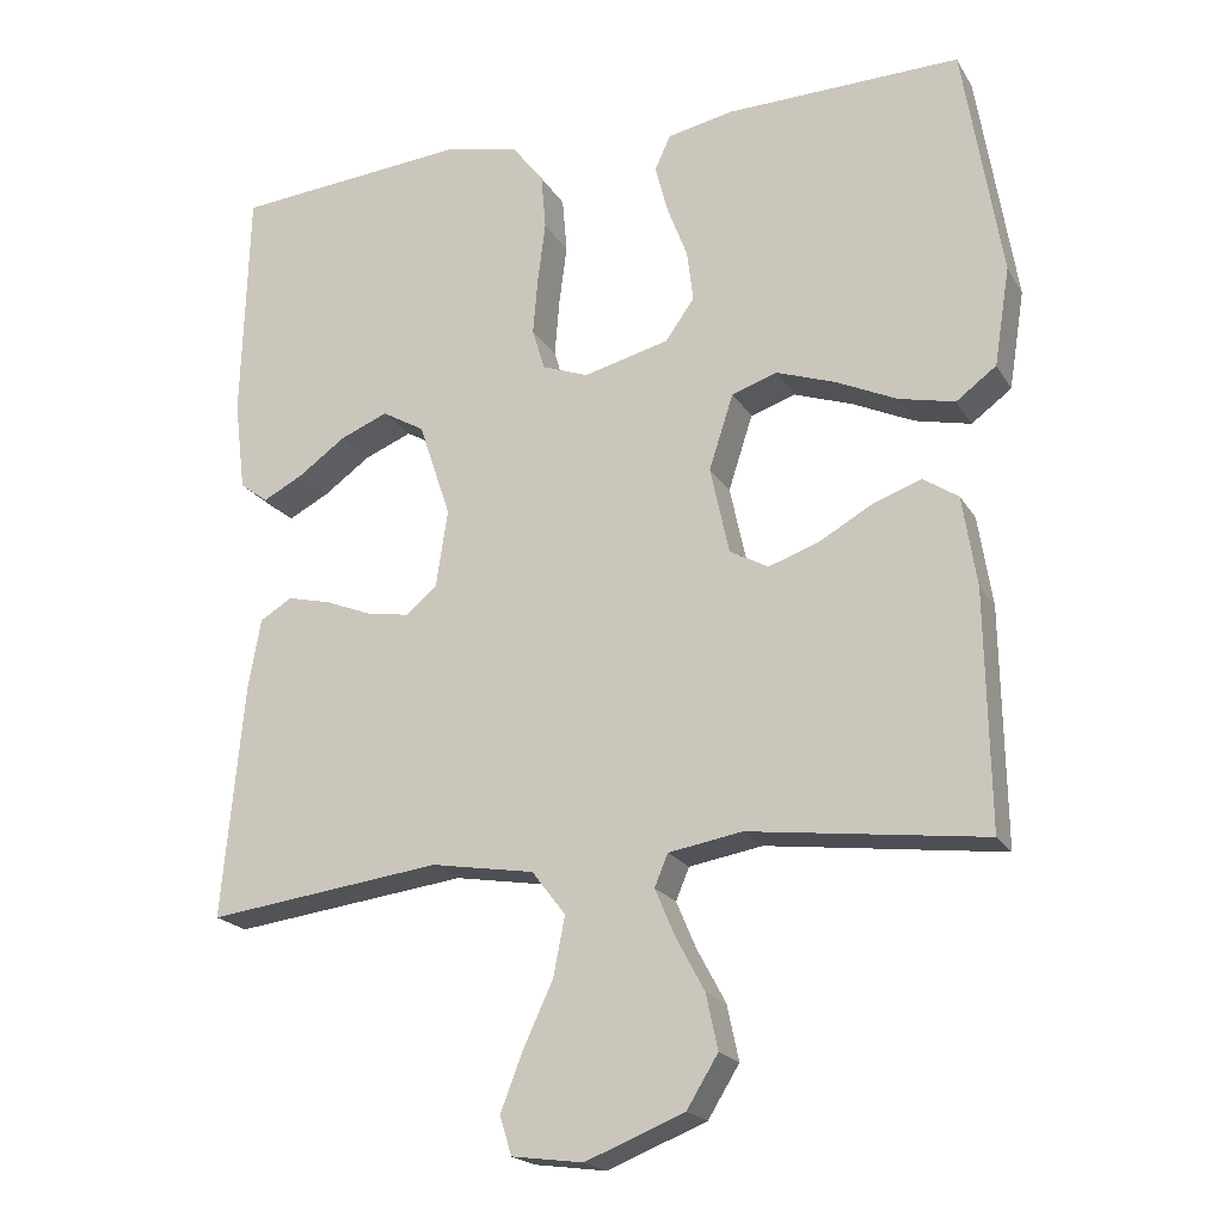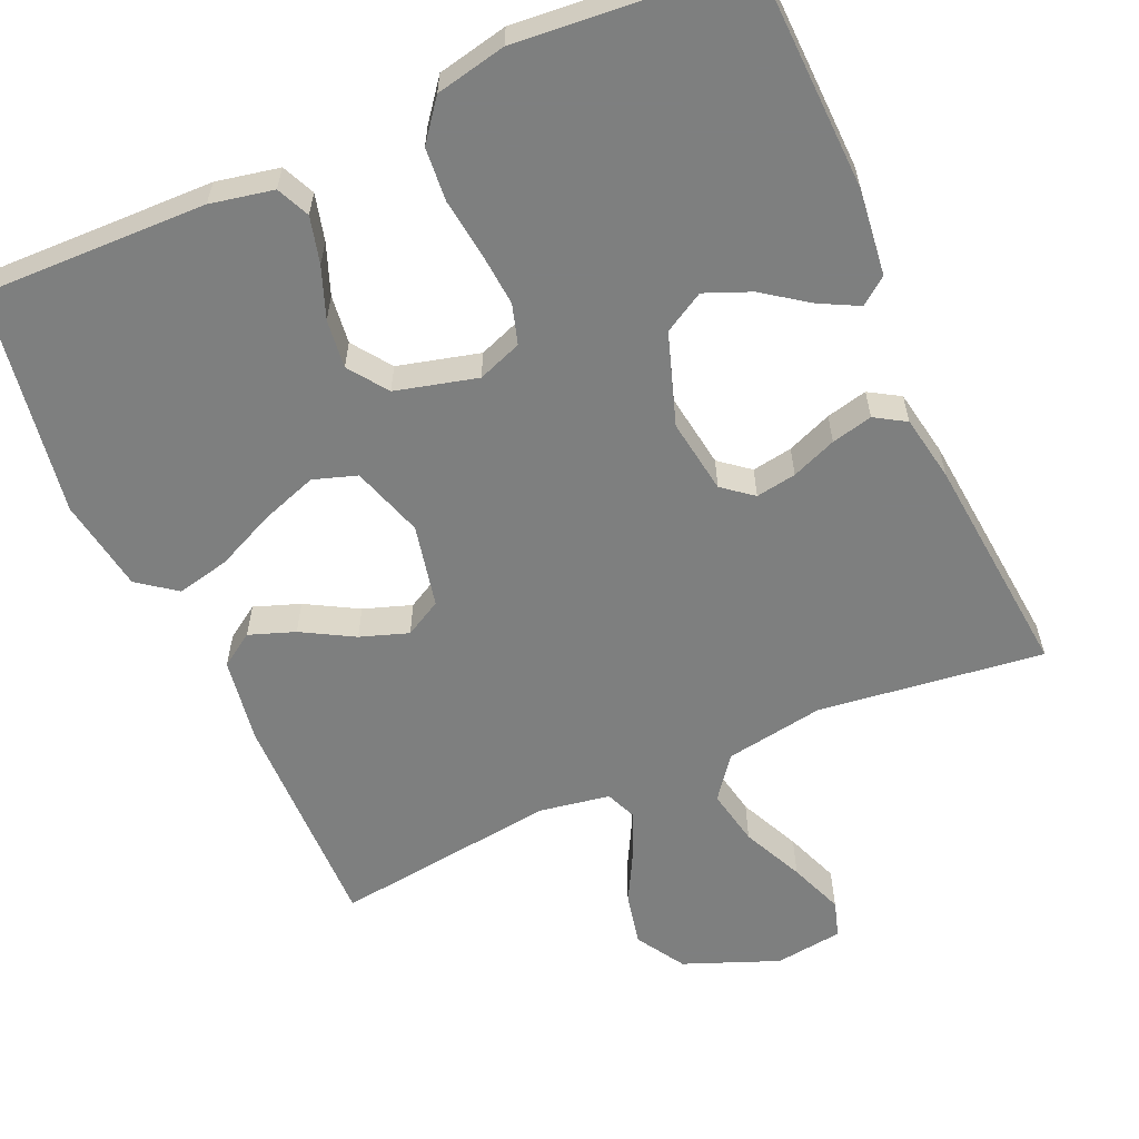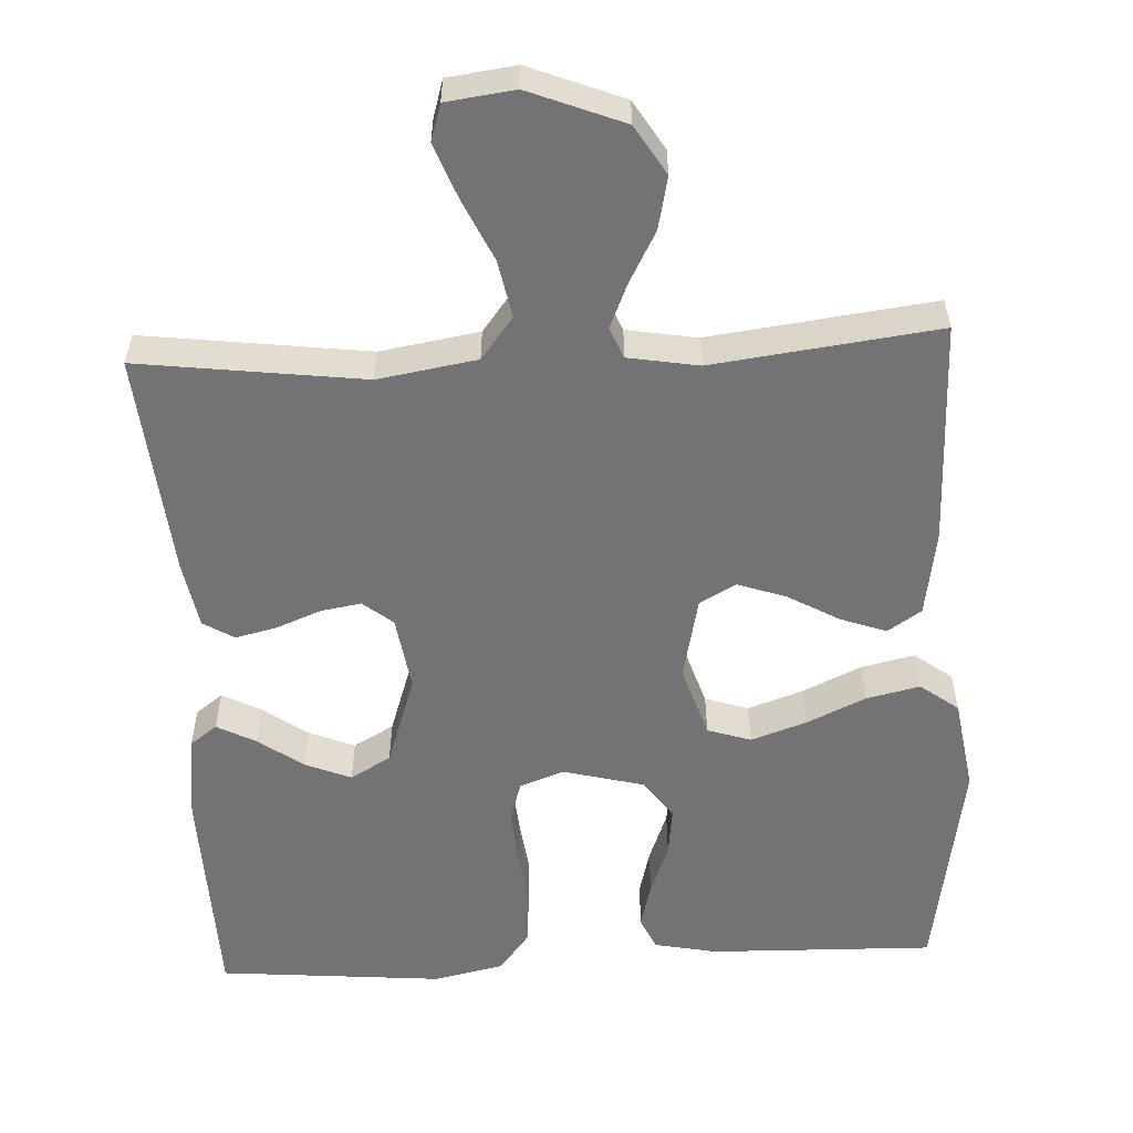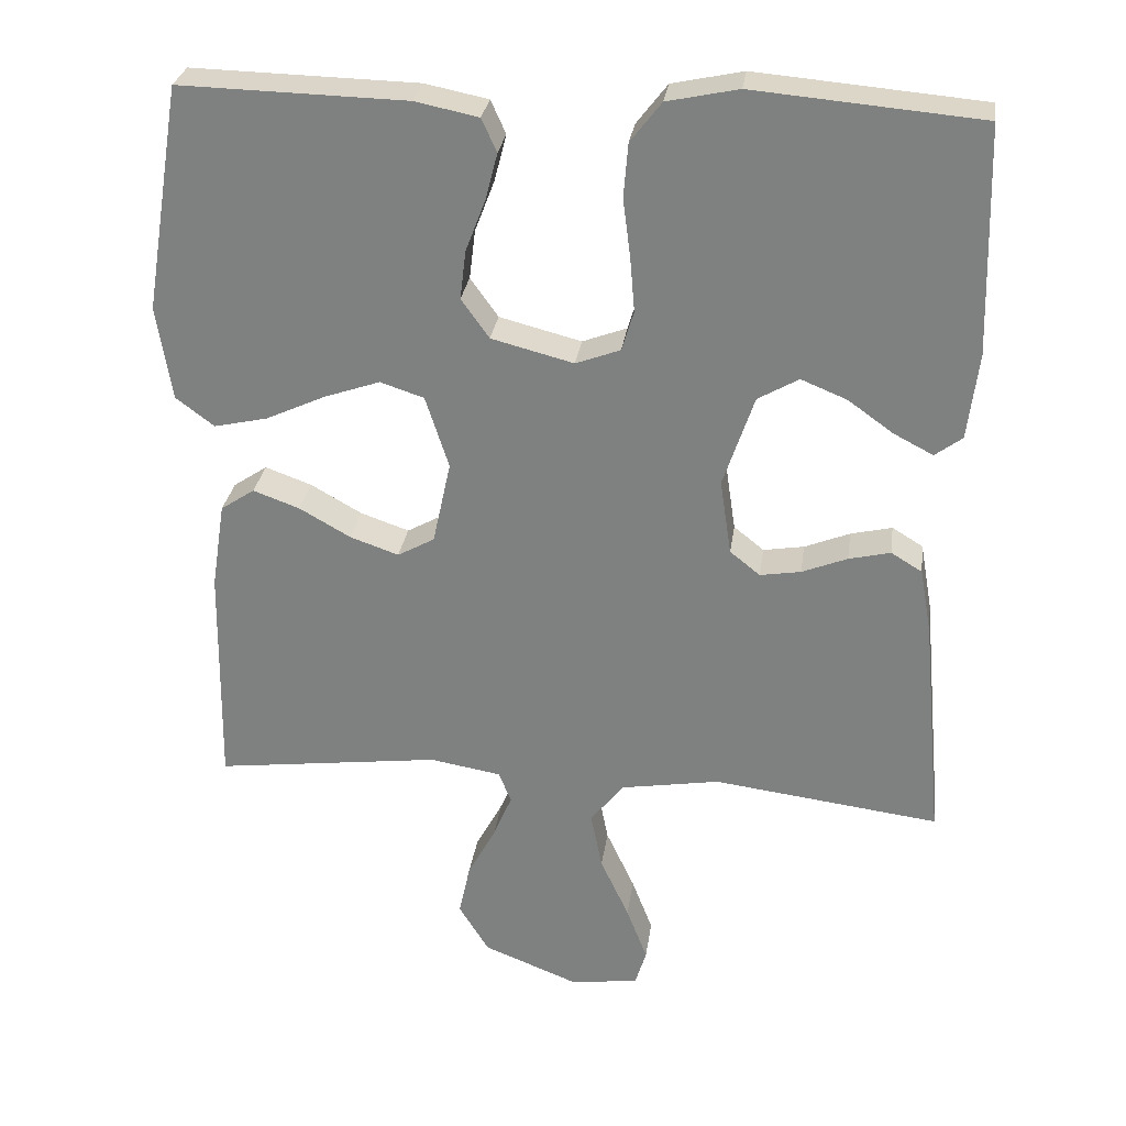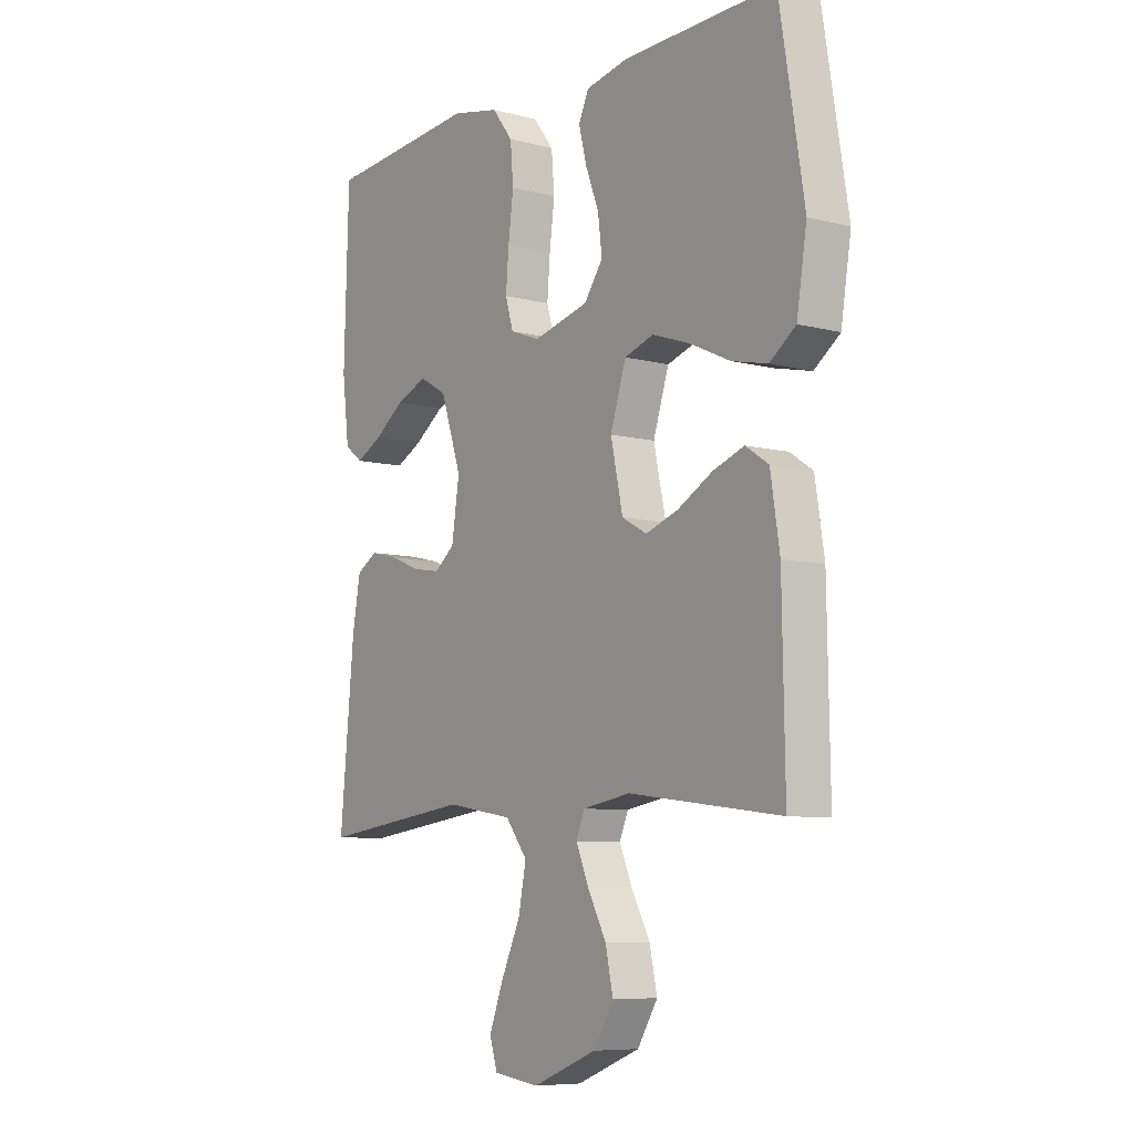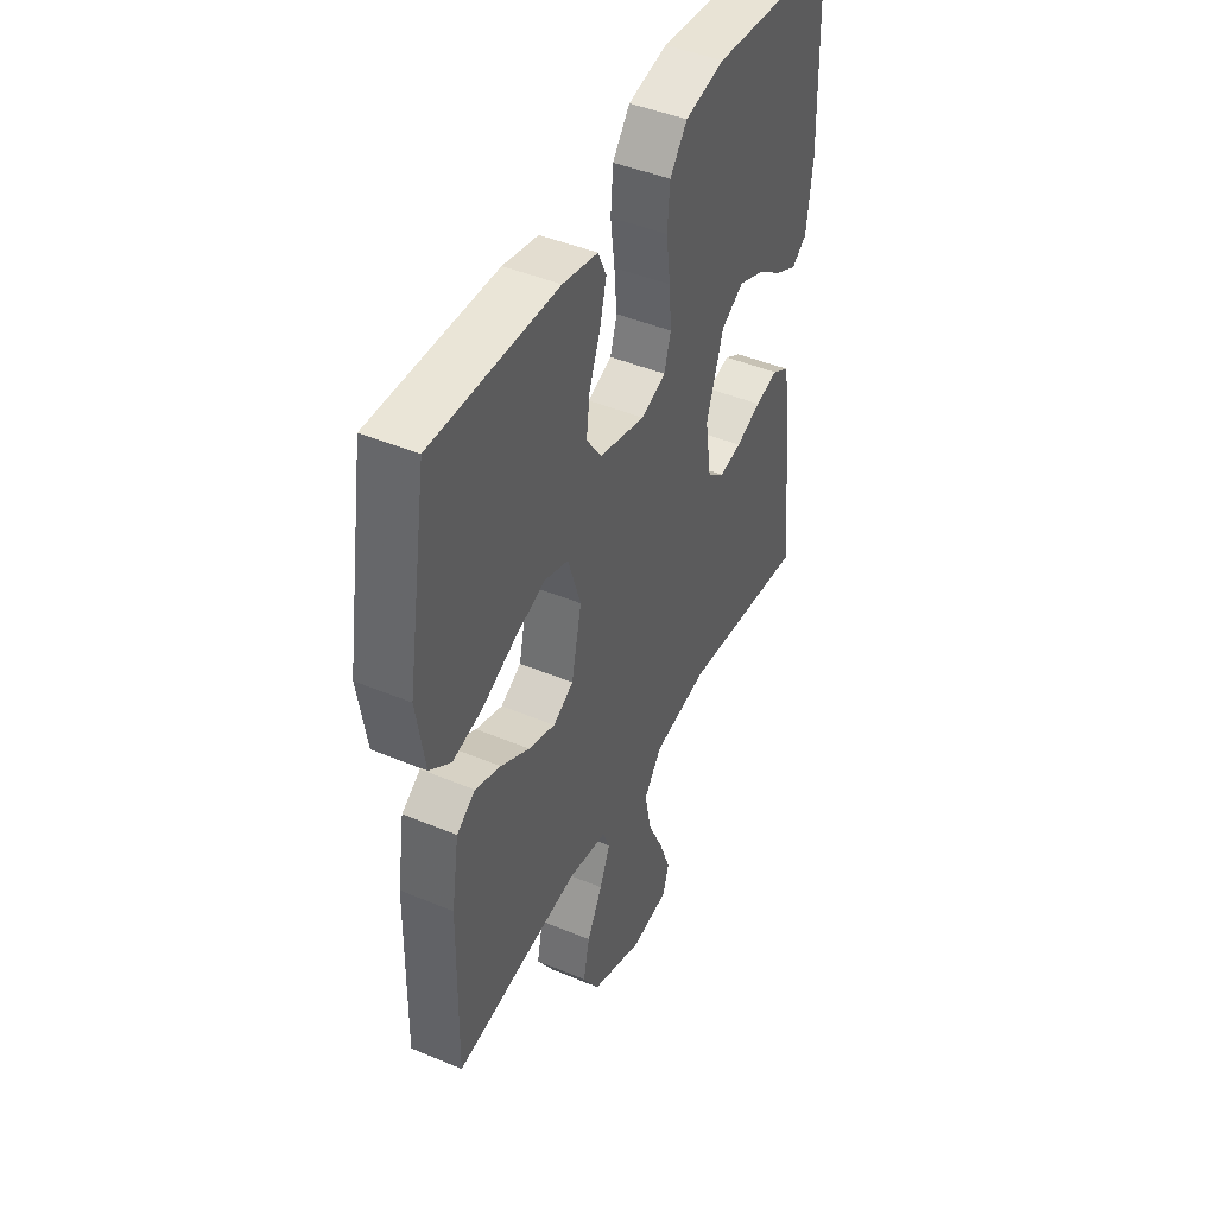
<metadata>
{"format":"obj","ext":"obj","renderer":"f3d","projection":"perspective","resolution":1024,"background":"white","views":[{"elev":-20.0,"azim":-157.5,"up":"+Z"},{"elev":-59.6,"azim":23.9,"up":"+Y"},{"elev":-56.0,"azim":-177.2,"up":"+Y"},{"elev":28.8,"azim":7.9,"up":"+Z"},{"elev":-7.9,"azim":-125.9,"up":"+Z"},{"elev":44.9,"azim":-64.1,"up":"+Z"}]}
</metadata>
<code>
v -0.5 0.07 0.5
v -0.2 0.07 0.493
v -0.116 0.07 0.476
v -0.096 0.07 0.432
v -0.112 0.07 0.37
v -0.138 0.07 0.302
v -0.146 0.07 0.237
v -0.109 0.07 0.185
v 0 0.07 0.157
v 0.059 0.07 0.179
v 0.075 0.07 0.232
v 0.069 0.07 0.304
v 0.059 0.07 0.382
v 0.065 0.07 0.453
v 0.106 0.07 0.506
v 0.2 0.07 0.526
v 0.5 0.07 0.5
v 0.509 0.07 0.2
v 0.495 0.07 0.085
v 0.459 0.07 0.058
v 0.407 0.07 0.085
v 0.347 0.07 0.128
v 0.286 0.07 0.153
v 0.232 0.07 0.122
v 0.191 0.07 0
v 0.206 0.07 -0.1
v 0.246 0.07 -0.132
v 0.3 0.07 -0.123
v 0.36 0.07 -0.099
v 0.415 0.07 -0.086
v 0.456 0.07 -0.111
v 0.472 0.07 -0.2
v 0.5 0.07 -0.5
v 0.2 0.07 -0.462
v 0.068 0.07 -0.484
v 0.025 0.07 -0.54
v 0.04 0.07 -0.616
v 0.078 0.07 -0.698
v 0.106 0.07 -0.771
v 0.091 0.07 -0.82
v 0 0.07 -0.832
v -0.126 0.07 -0.782
v -0.166 0.07 -0.717
v -0.151 0.07 -0.647
v -0.114 0.07 -0.578
v -0.089 0.07 -0.519
v -0.106 0.07 -0.478
v -0.2 0.07 -0.462
v -0.5 0.07 -0.5
v -0.495 0.07 -0.2
v -0.477 0.07 -0.085
v -0.432 0.07 -0.055
v -0.371 0.07 -0.077
v -0.302 0.07 -0.116
v -0.238 0.07 -0.138
v -0.189 0.07 -0.111
v -0.165 0.07 0
v -0.196 0.07 0.096
v -0.254 0.07 0.115
v -0.329 0.07 0.089
v -0.407 0.07 0.053
v -0.478 0.07 0.037
v -0.529 0.07 0.075
v -0.549 0.07 0.2
v -0.5 0 0.5
v -0.2 0 0.493
v -0.116 0 0.476
v -0.096 0 0.432
v -0.112 0 0.37
v -0.138 0 0.302
v -0.146 0 0.237
v -0.109 0 0.185
v 0 0 0.157
v 0.059 0 0.179
v 0.075 0 0.232
v 0.069 0 0.304
v 0.059 0 0.382
v 0.065 0 0.453
v 0.106 0 0.506
v 0.2 0 0.526
v 0.5 0 0.5
v 0.509 0 0.2
v 0.495 0 0.085
v 0.459 0 0.058
v 0.407 0 0.085
v 0.347 0 0.128
v 0.286 0 0.153
v 0.232 0 0.122
v 0.191 0 0
v 0.206 0 -0.1
v 0.246 0 -0.132
v 0.3 0 -0.123
v 0.36 0 -0.099
v 0.415 0 -0.086
v 0.456 0 -0.111
v 0.472 0 -0.2
v 0.5 0 -0.5
v 0.2 0 -0.462
v 0.068 0 -0.484
v 0.025 0 -0.54
v 0.04 0 -0.616
v 0.078 0 -0.698
v 0.106 0 -0.771
v 0.091 0 -0.82
v 0 0 -0.832
v -0.126 0 -0.782
v -0.166 0 -0.717
v -0.151 0 -0.647
v -0.114 0 -0.578
v -0.089 0 -0.519
v -0.106 0 -0.478
v -0.2 0 -0.462
v -0.5 0 -0.5
v -0.495 0 -0.2
v -0.477 0 -0.085
v -0.432 0 -0.055
v -0.371 0 -0.077
v -0.302 0 -0.116
v -0.238 0 -0.138
v -0.189 0 -0.111
v -0.165 0 0
v -0.196 0 0.096
v -0.254 0 0.115
v -0.329 0 0.089
v -0.407 0 0.053
v -0.478 0 0.037
v -0.529 0 0.075
v -0.549 0 0.2
f 4 5 6
f 3 4 6
f 2 3 6
f 1 2 6
f 64 1 6
f 63 64 6
f 62 63 6
f 61 62 6
f 60 61 6
f 59 60 6 7
f 58 59 7 8
f 57 58 8 9
f 56 57 9 10
f 52 53 54
f 51 52 54
f 50 51 54
f 49 50 54
f 48 49 54
f 47 48 54 55
f 46 47 55 56
f 43 44 45
f 42 43 45
f 41 42 45
f 40 41 45
f 39 40 45
f 38 39 45
f 37 38 45
f 36 37 45 46
f 46 56 10
f 36 46 10
f 35 36 10
f 32 33 34
f 31 32 34
f 30 31 34
f 29 30 34
f 28 29 34
f 27 28 34 35
f 20 21 22
f 19 20 22
f 18 19 22
f 17 18 22
f 16 17 22
f 15 16 22
f 14 15 22
f 13 14 22
f 12 13 22 23
f 11 12 23 24
f 26 27 35
f 35 10 11
f 26 35 11
f 25 26 11
f 11 24 25
f 70 69 68
f 70 68 67
f 70 67 66
f 70 66 65
f 70 65 128
f 70 128 127
f 70 127 126
f 70 126 125
f 70 125 124
f 71 70 124 123
f 72 71 123 122
f 73 72 122 121
f 74 73 121 120
f 118 117 116
f 118 116 115
f 118 115 114
f 118 114 113
f 118 113 112
f 119 118 112 111
f 120 119 111 110
f 109 108 107
f 109 107 106
f 109 106 105
f 109 105 104
f 109 104 103
f 109 103 102
f 109 102 101
f 110 109 101 100
f 74 120 110
f 74 110 100
f 74 100 99
f 98 97 96
f 98 96 95
f 98 95 94
f 98 94 93
f 98 93 92
f 99 98 92 91
f 86 85 84
f 86 84 83
f 86 83 82
f 86 82 81
f 86 81 80
f 86 80 79
f 86 79 78
f 86 78 77
f 87 86 77 76
f 88 87 76 75
f 99 91 90
f 75 74 99
f 75 99 90
f 75 90 89
f 89 88 75
f 1 65 66 2
f 2 66 67 3
f 3 67 68 4
f 4 68 69 5
f 5 69 70 6
f 6 70 71 7
f 7 71 72 8
f 8 72 73 9
f 9 73 74 10
f 10 74 75 11
f 11 75 76 12
f 12 76 77 13
f 13 77 78 14
f 14 78 79 15
f 15 79 80 16
f 16 80 81 17
f 17 81 82 18
f 18 82 83 19
f 19 83 84 20
f 20 84 85 21
f 21 85 86 22
f 22 86 87 23
f 23 87 88 24
f 24 88 89 25
f 25 89 90 26
f 26 90 91 27
f 27 91 92 28
f 28 92 93 29
f 29 93 94 30
f 30 94 95 31
f 31 95 96 32
f 32 96 97 33
f 33 97 98 34
f 34 98 99 35
f 35 99 100 36
f 36 100 101 37
f 37 101 102 38
f 38 102 103 39
f 39 103 104 40
f 40 104 105 41
f 41 105 106 42
f 42 106 107 43
f 43 107 108 44
f 44 108 109 45
f 45 109 110 46
f 46 110 111 47
f 47 111 112 48
f 48 112 113 49
f 49 113 114 50
f 50 114 115 51
f 51 115 116 52
f 52 116 117 53
f 53 117 118 54
f 54 118 119 55
f 55 119 120 56
f 56 120 121 57
f 57 121 122 58
f 58 122 123 59
f 59 123 124 60
f 60 124 125 61
f 61 125 126 62
f 62 126 127 63
f 63 127 128 64
f 64 128 65 1

</code>
